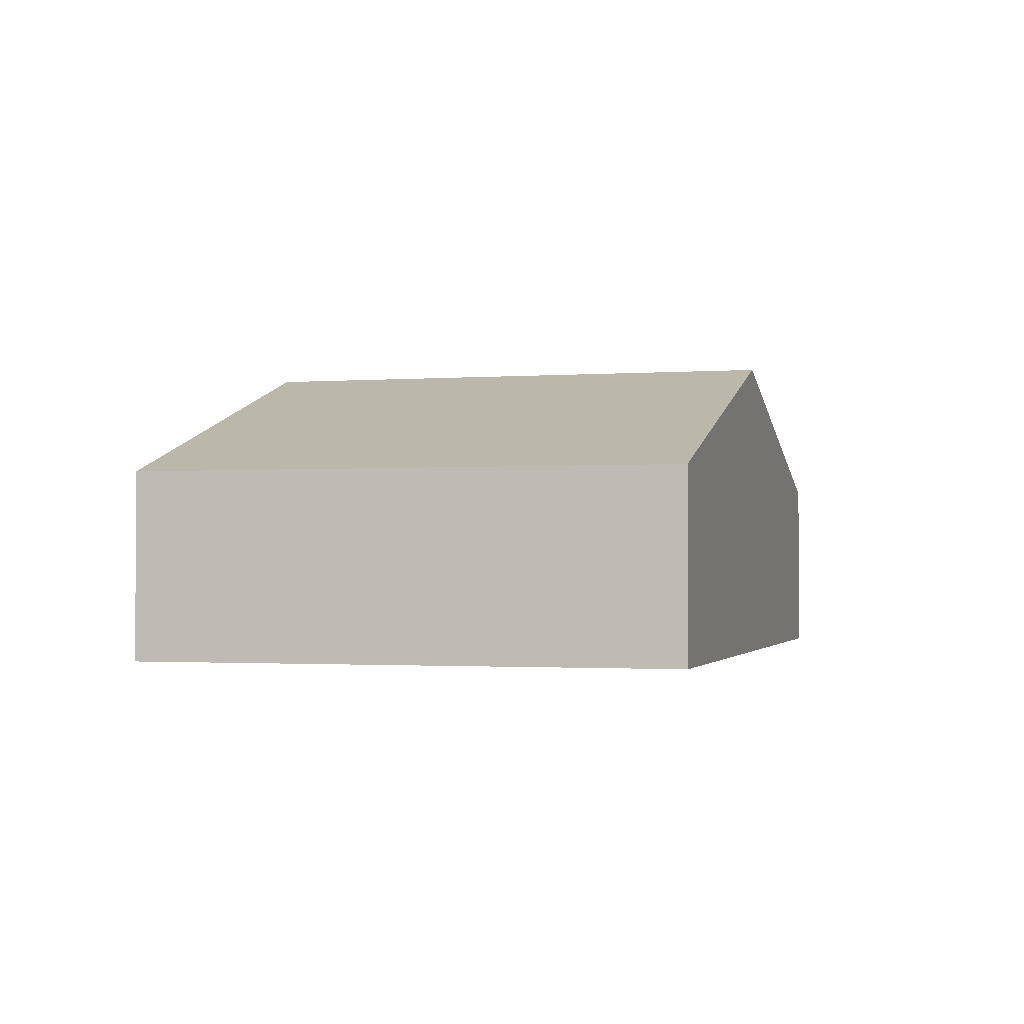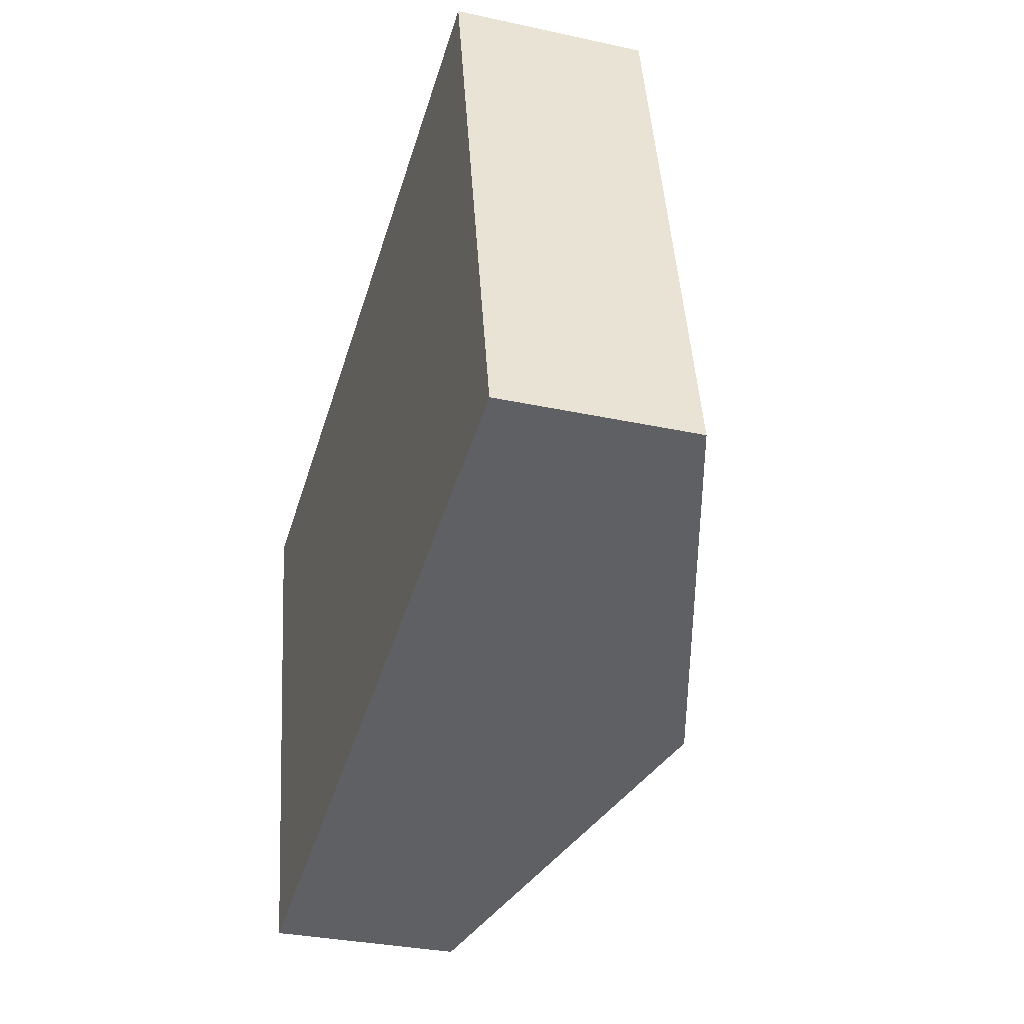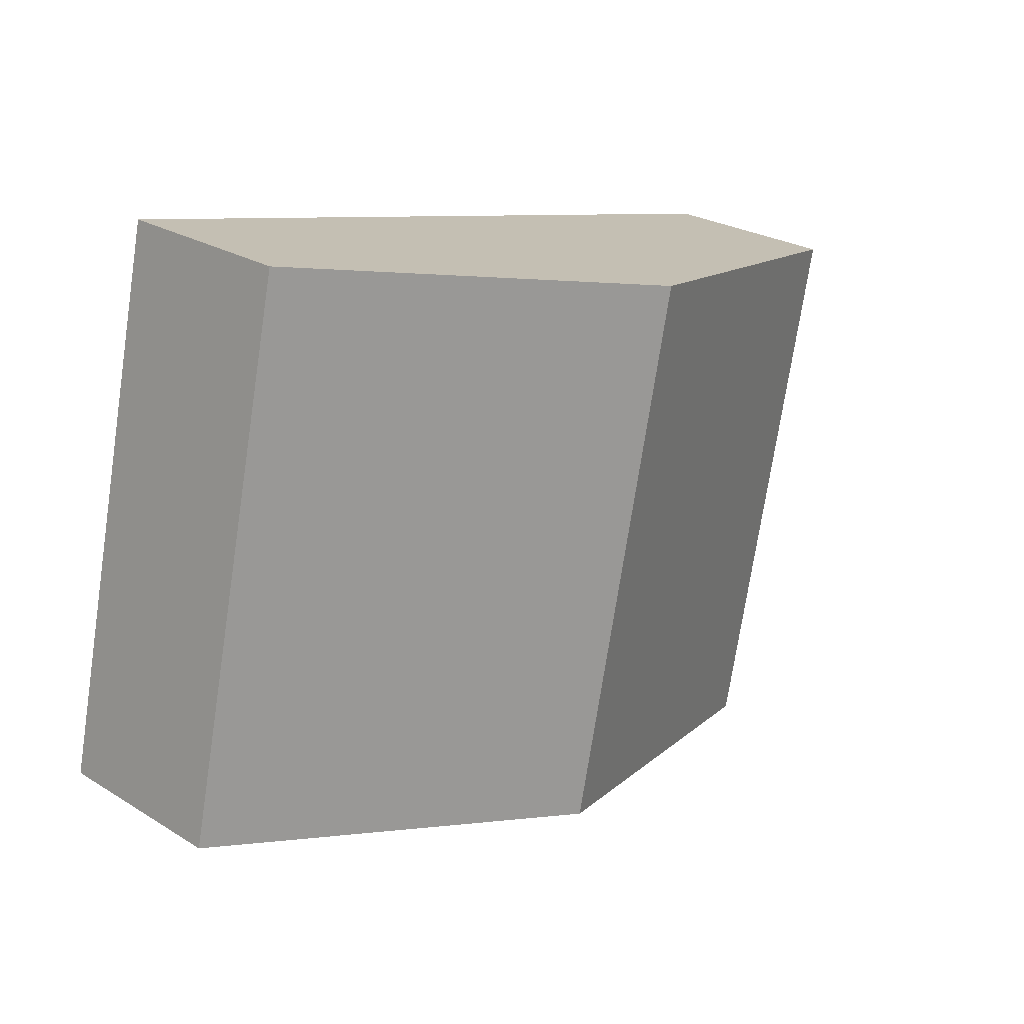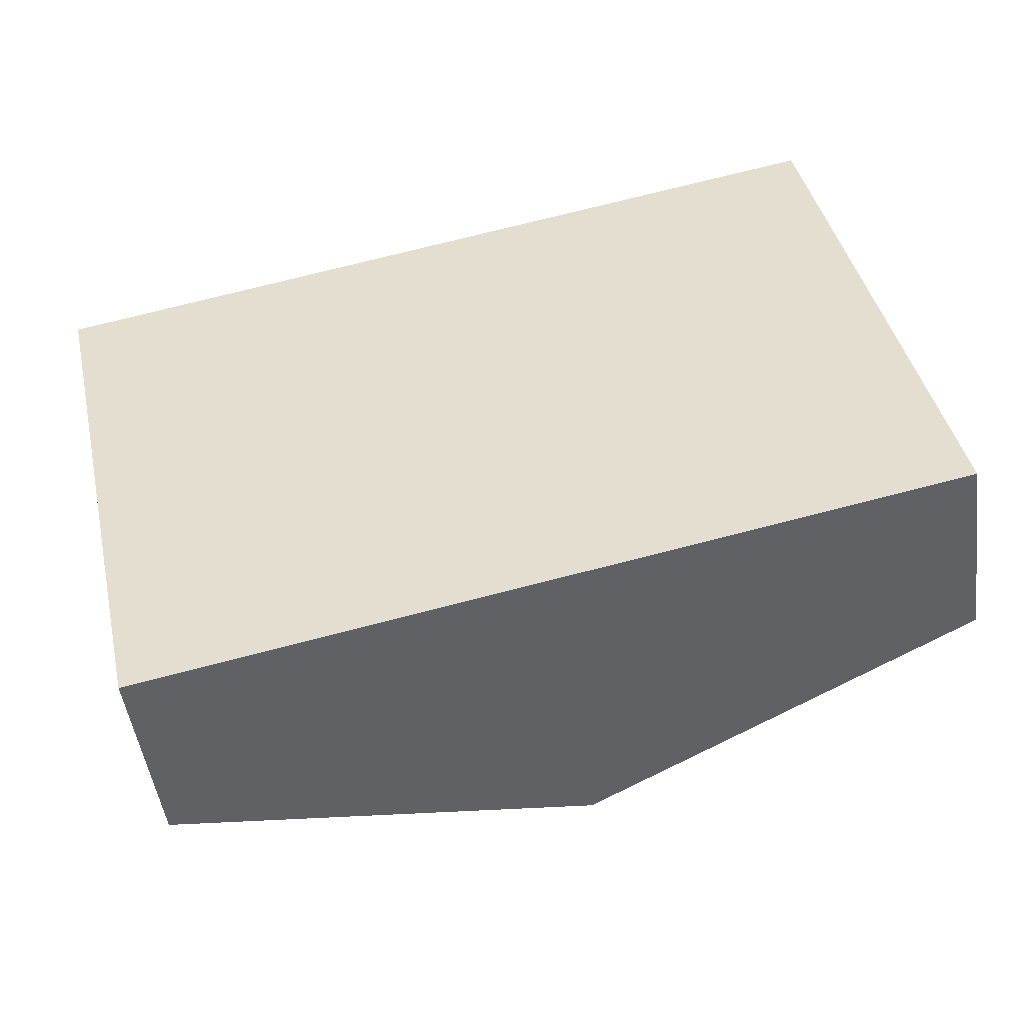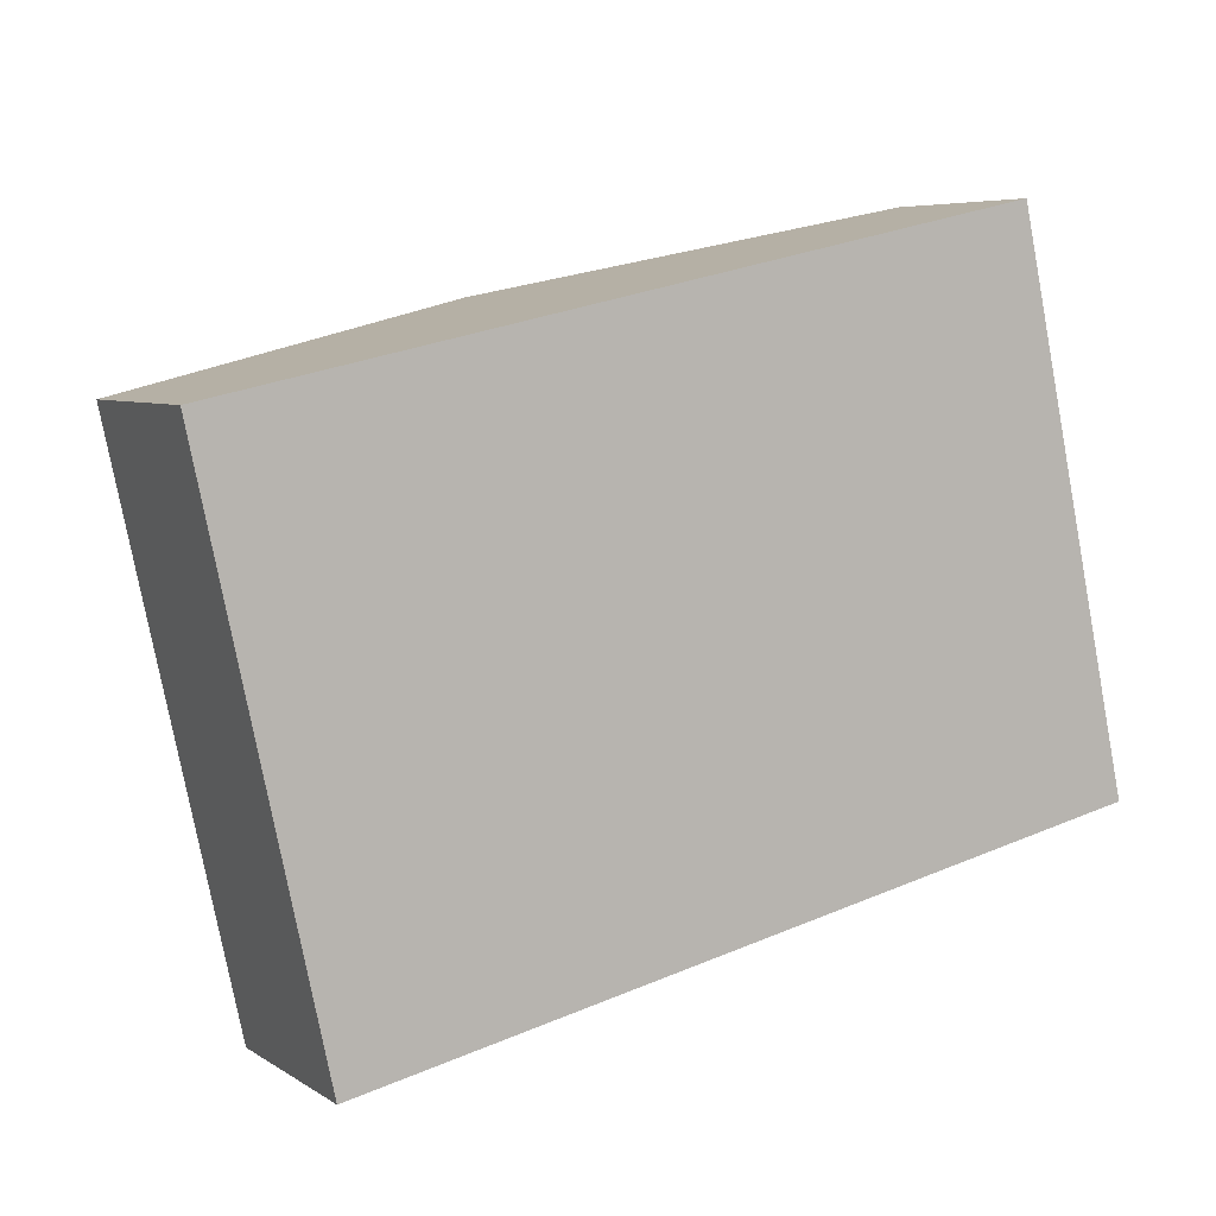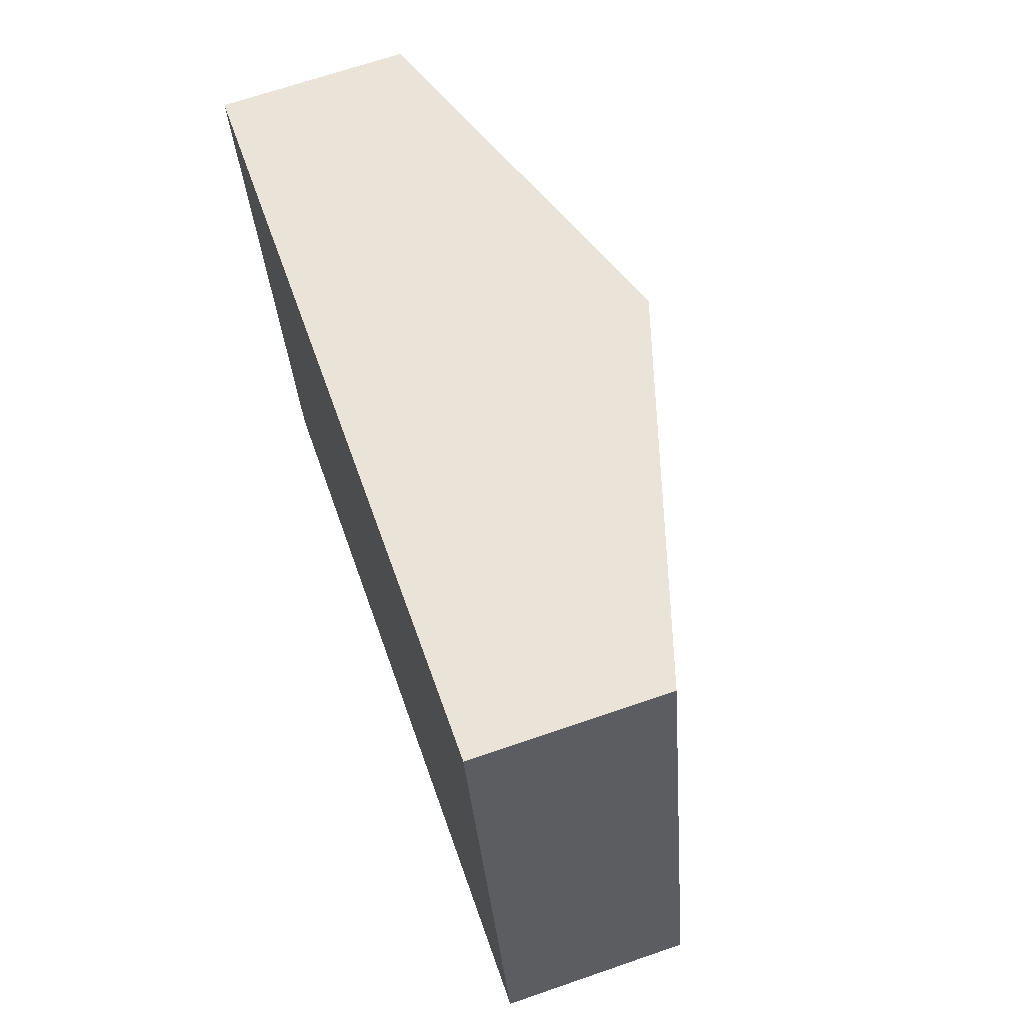
<metadata>
{"format":"obj","ext":"obj","renderer":"f3d","projection":"perspective","resolution":1024,"background":"white","views":[{"elev":-1.5,"azim":-86.8,"up":"+Y"},{"elev":-32.0,"azim":73.0,"up":"+Z"},{"elev":25.2,"azim":134.7,"up":"+Z"},{"elev":-48.0,"azim":7.7,"up":"+Z"},{"elev":6.0,"azim":-29.6,"up":"+Z"},{"elev":68.4,"azim":71.0,"up":"+Z"}]}
</metadata>
<code>
v  3.995 2.461 -3.605
v  6.13 1.484 1.33
v  7.06 1.484 -2.94
v  3.065 2.461 0.665
v  0.93 1.484 -4.27
v  0 1.484 9.087e-17
v  0 0 0
v  3.065 -4.072e-17 0.665
v  6.13 -8.144e-17 1.33
v  7.06 1.8e-16 -2.94
v  3.995 2.207e-16 -3.605
v  0.93 2.615e-16 -4.27
g defaultobject
f 1 2 3
f 2 1 4
f 5 4 1
f 4 5 6
f 7 4 6
f 4 7 8
f 4 8 2
f 2 8 9
f 9 3 2
f 3 9 10
f 10 1 3
f 1 10 11
f 1 11 5
f 5 11 12
f 12 6 5
f 6 12 7
f 8 10 9
f 10 8 7
f 10 7 11
f 11 7 12

</code>
